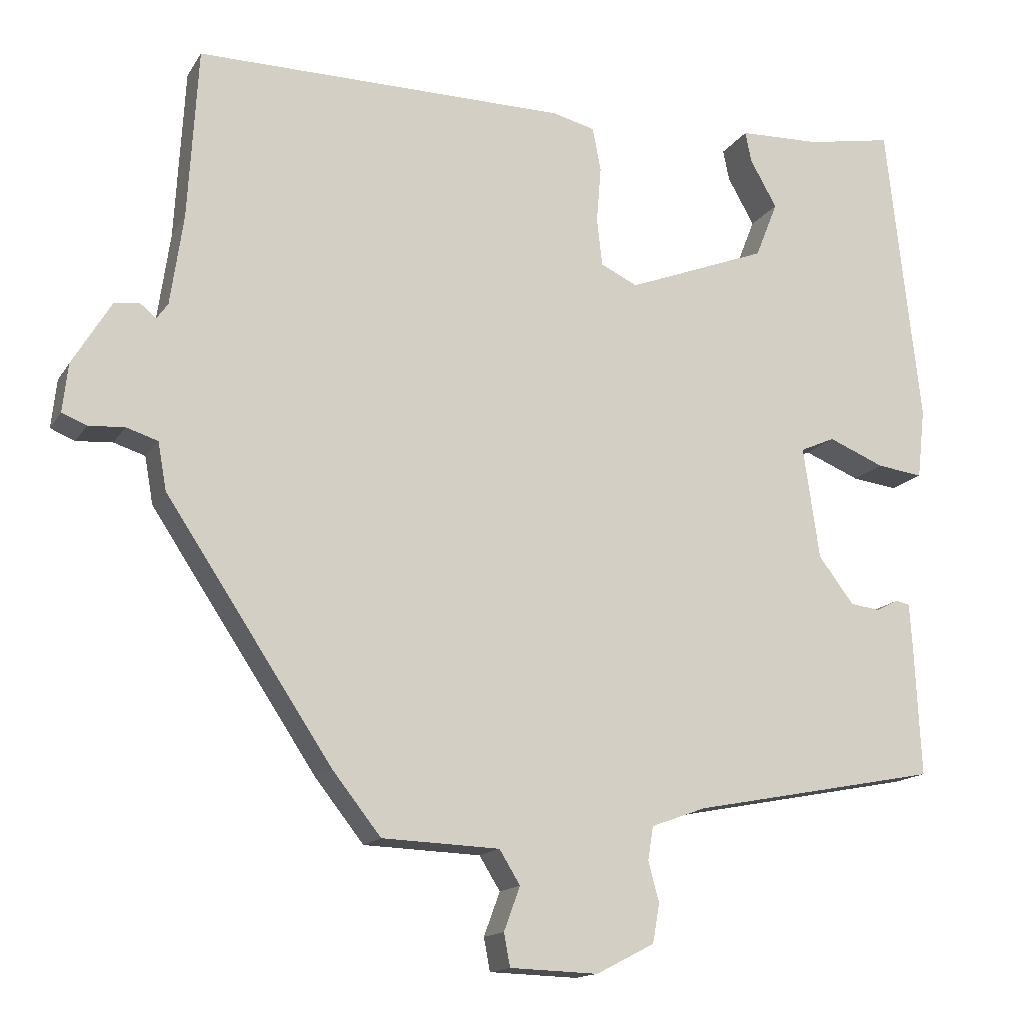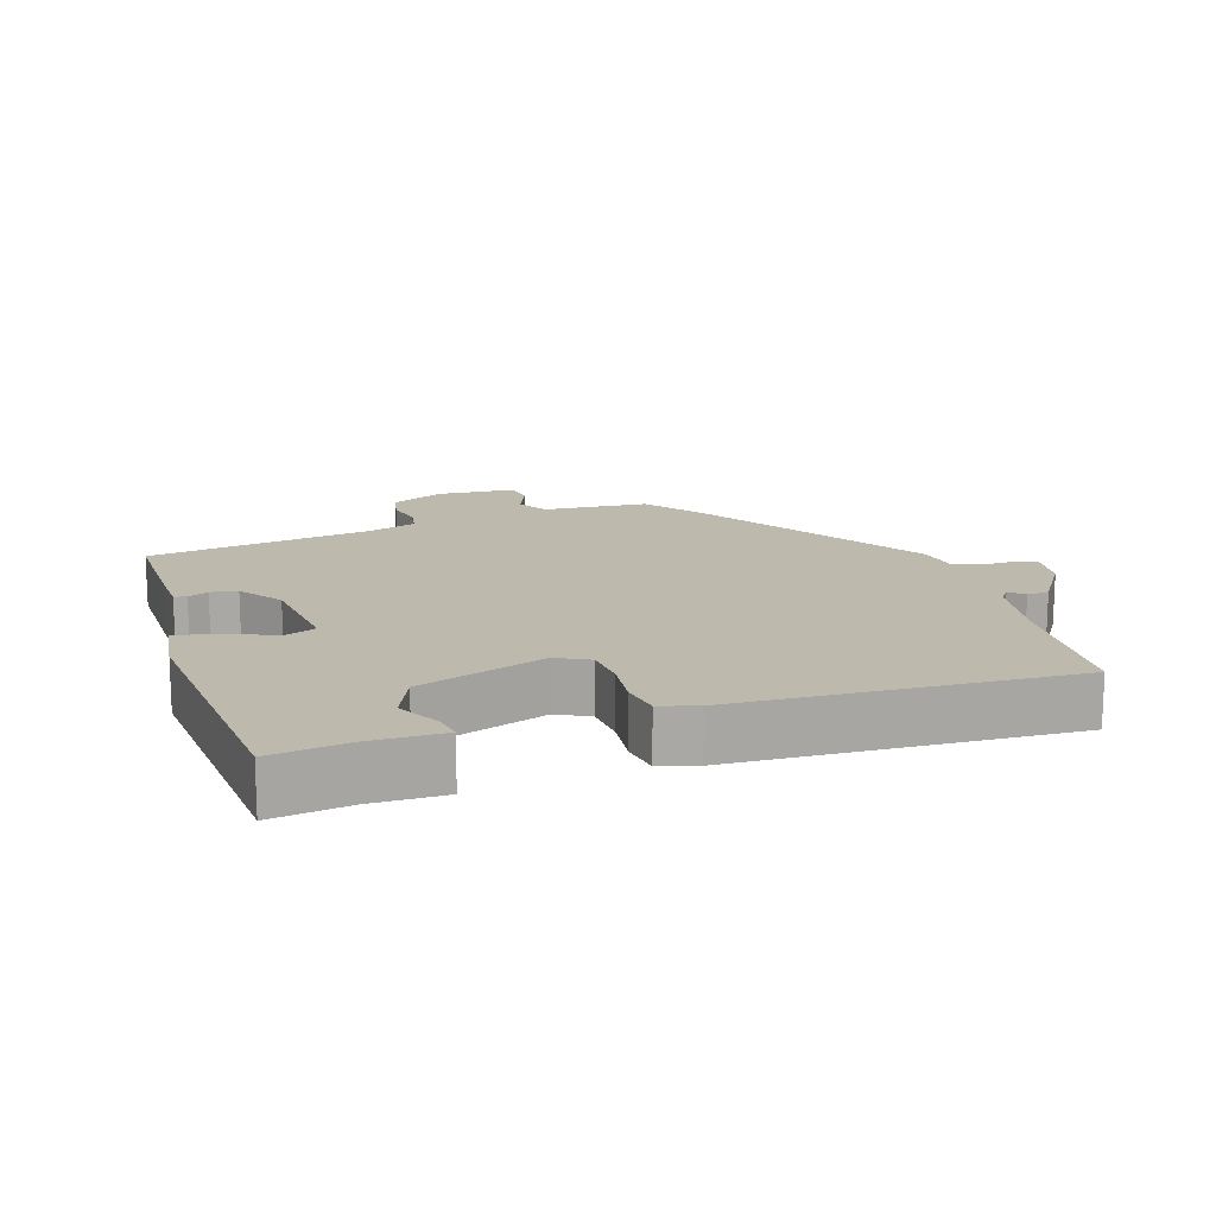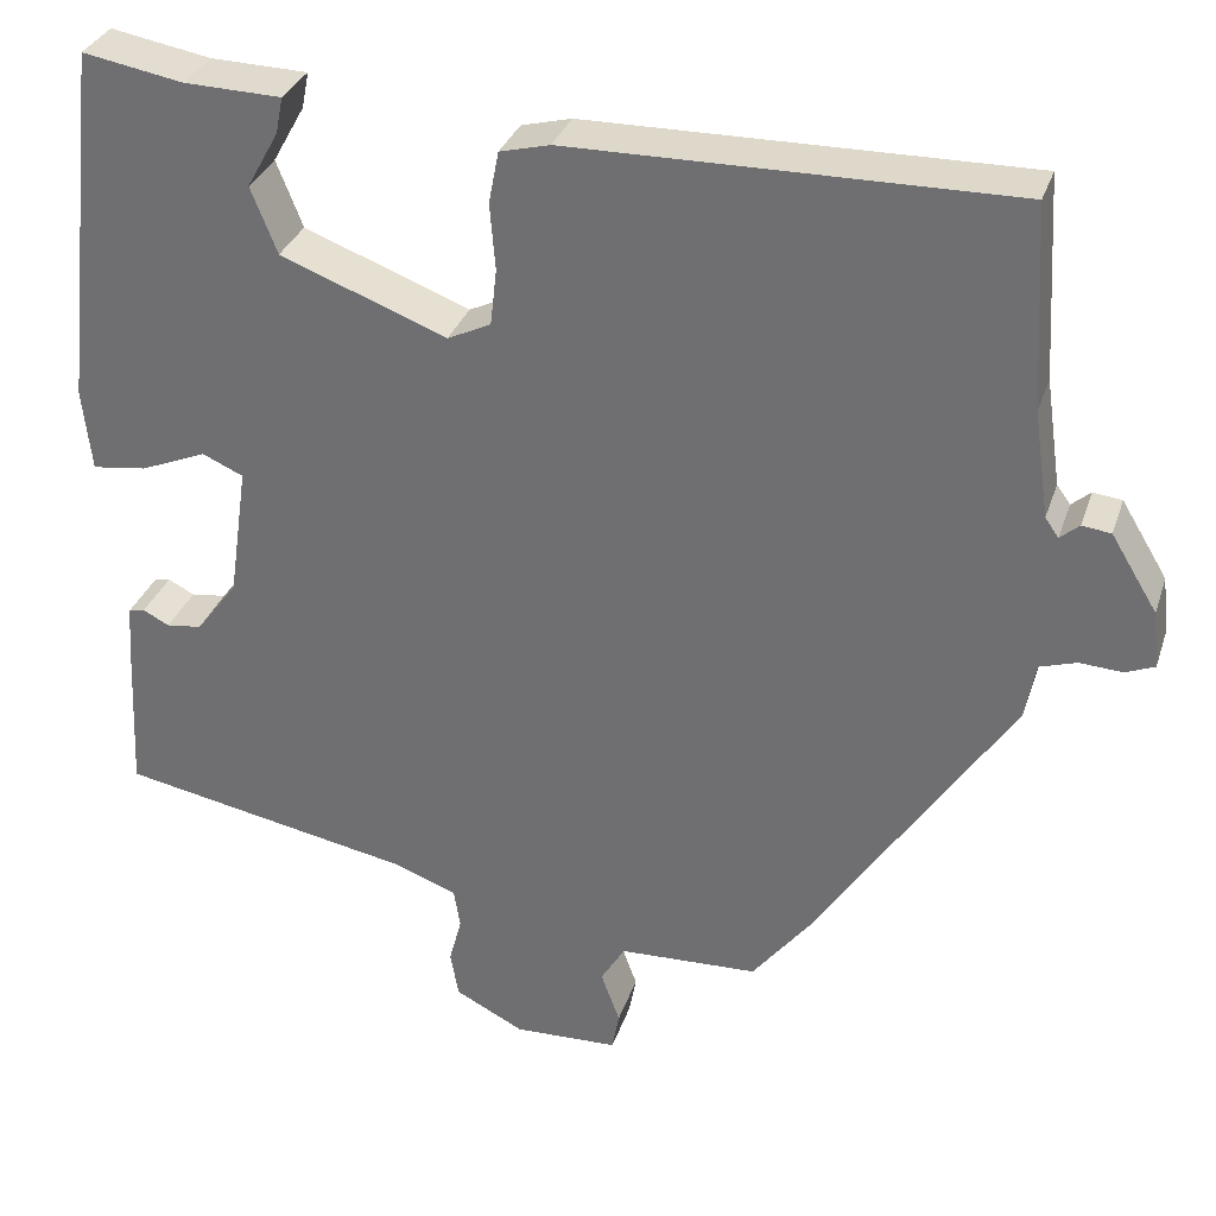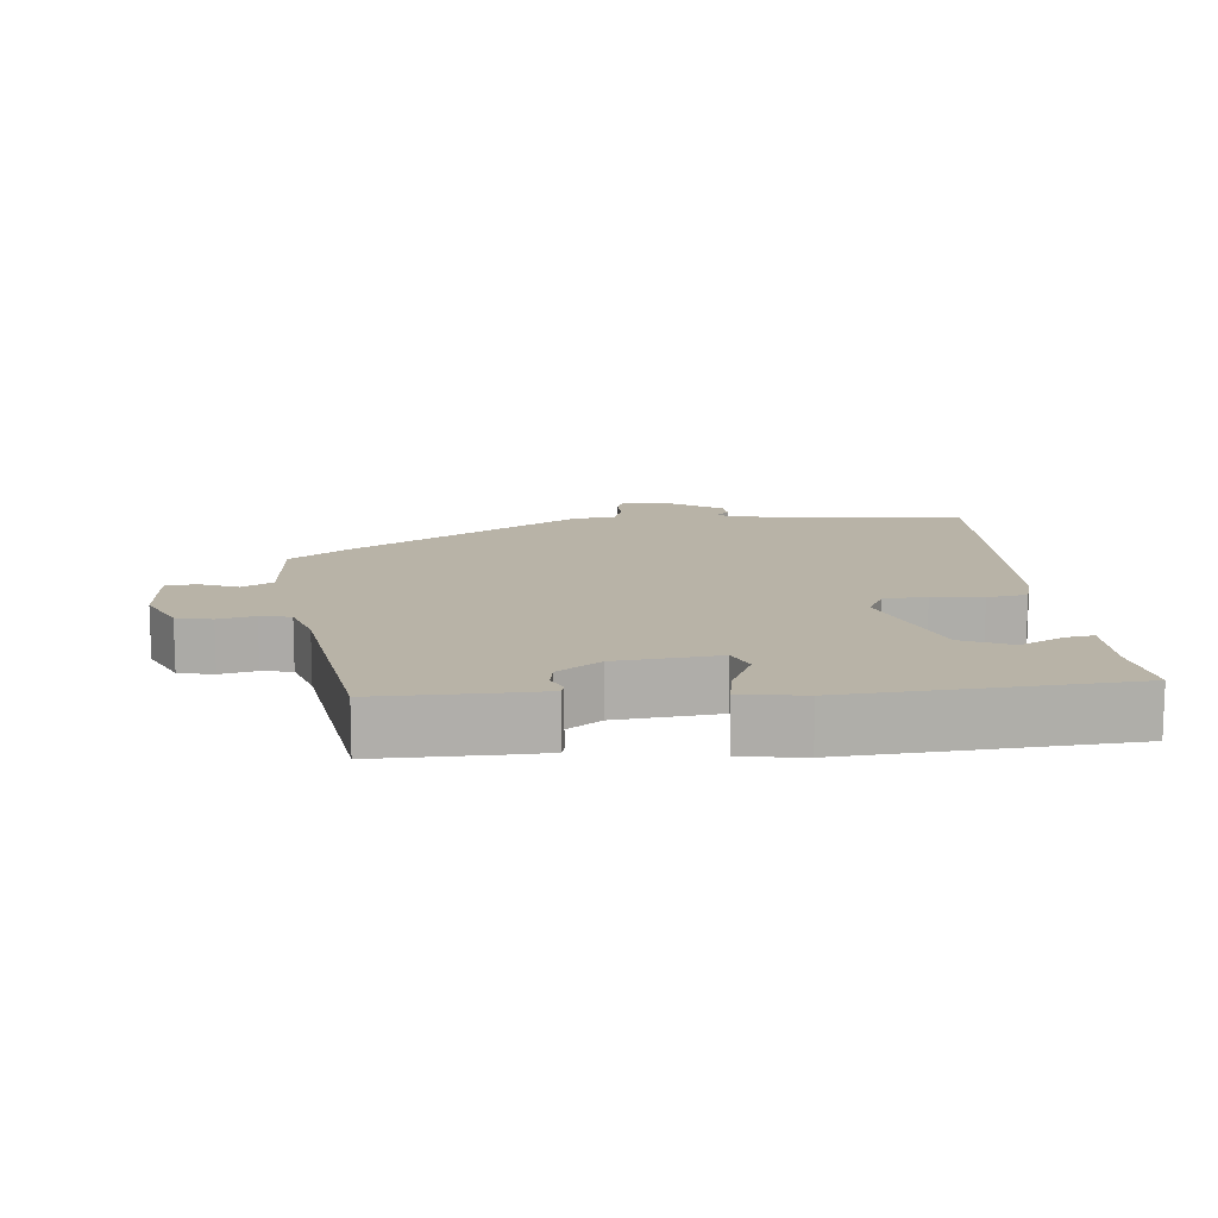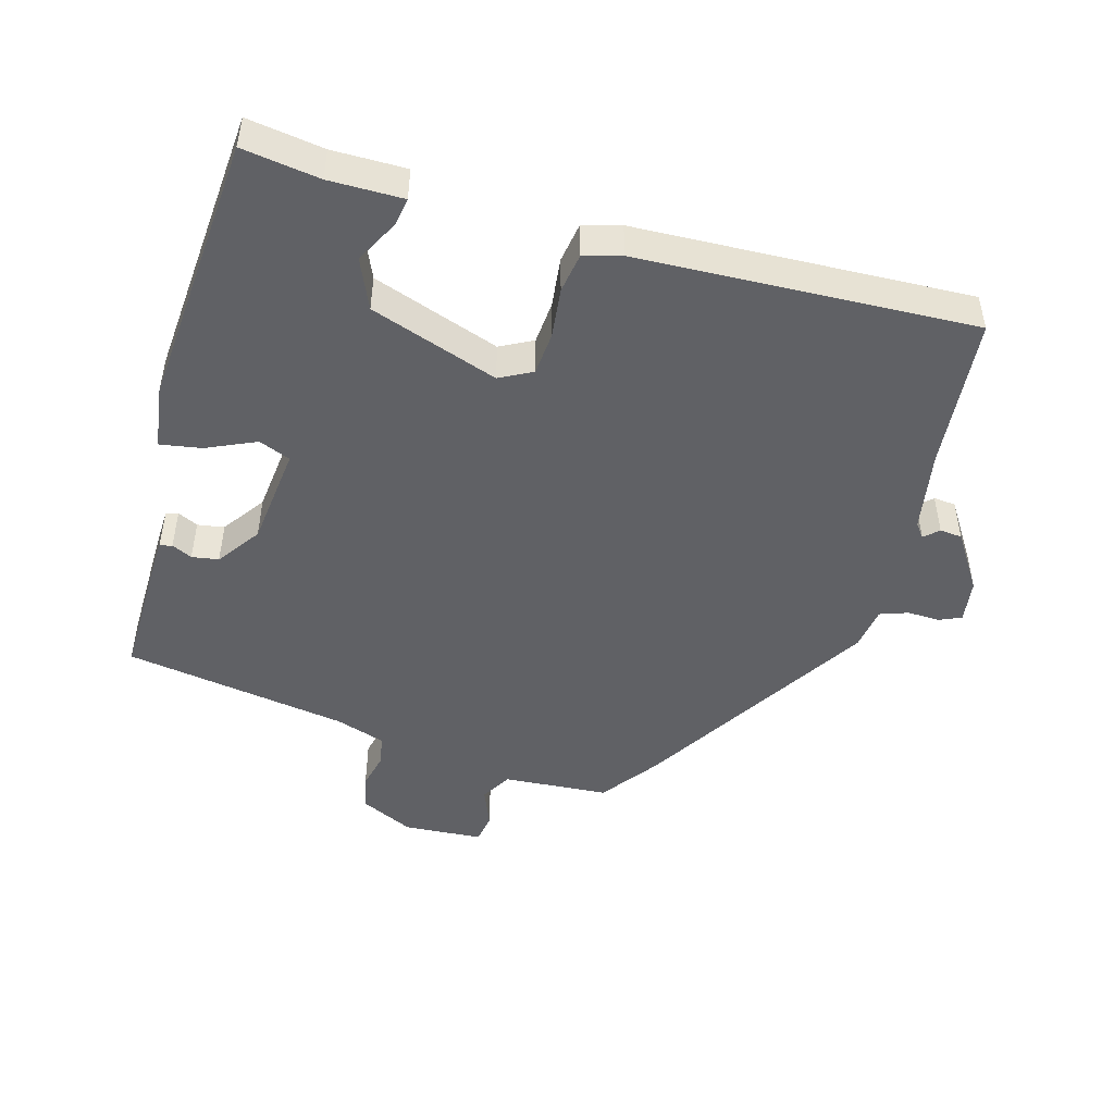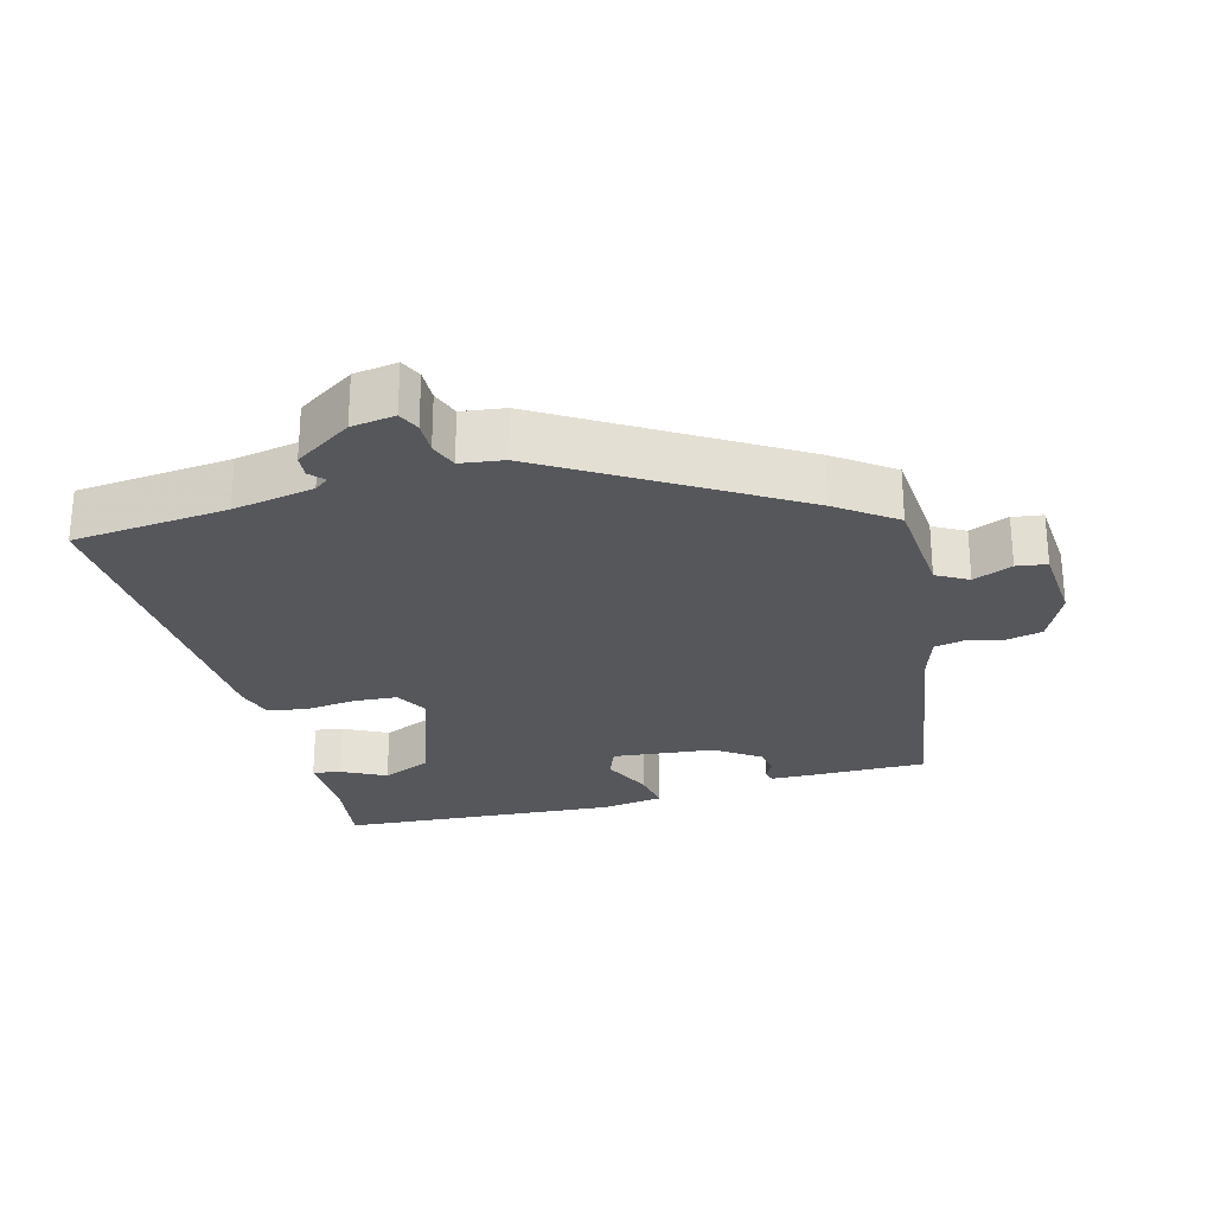
<metadata>
{"format":"obj","ext":"obj","renderer":"f3d","projection":"perspective","resolution":1024,"background":"white","views":[{"elev":-14.8,"azim":158.9,"up":"+Z"},{"elev":15.2,"azim":-16.1,"up":"+Y"},{"elev":31.9,"azim":17.0,"up":"+Z"},{"elev":12.7,"azim":-93.3,"up":"+Y"},{"elev":-48.2,"azim":-14.0,"up":"+Y"},{"elev":-26.5,"azim":107.4,"up":"+Y"}]}
</metadata>
<code>
v 0.517 0.07 0.474
v 0.53 0.07 0.251
v 0.547 0.07 0.133
v 0.562 0.07 0.112
v 0.583 0.07 0.13
v 0.615 0.07 0.126
v 0.666 0.07 0.042
v 0.673 0.07 -0.021
v 0.641 0.07 -0.034
v 0.594 0.07 -0.031
v 0.553 0.07 -0.044
v 0.542 0.07 -0.106
v 0.325 0.07 -0.433
v 0.262 0.07 -0.513
v 0.109 0.07 -0.519
v 0.082 0.07 -0.563
v 0.103 0.07 -0.62
v 0.095 0.07 -0.663
v -0.02 0.07 -0.667
v -0.096 0.07 -0.628
v -0.105 0.07 -0.577
v -0.091 0.07 -0.525
v -0.098 0.07 -0.481
v -0.169 0.07 -0.455
v -0.492 0.07 -0.393
v -0.484 0.07 -0.223
v -0.48 0.07 -0.164
v -0.462 0.07 -0.16
v -0.433 0.07 -0.175
v -0.394 0.07 -0.17
v -0.348 0.07 -0.109
v -0.327 0.07 0.037
v -0.372 0.07 0.057
v -0.445 0.07 0.027
v -0.505 0.07 0.019
v -0.515 0.07 0.11
v -0.471 0.07 0.508
v -0.36 0.07 0.488
v -0.253 0.07 0.485
v -0.261 0.07 0.445
v -0.296 0.07 0.383
v -0.267 0.07 0.31
v -0.084 0.07 0.24
v -0.036 0.07 0.263
v -0.029 0.07 0.325
v -0.035 0.07 0.398
v -0.024 0.07 0.455
v 0.031 0.07 0.469
v 0.517 0 0.474
v 0.53 0 0.251
v 0.547 0 0.133
v 0.562 0 0.112
v 0.583 0 0.13
v 0.615 0 0.126
v 0.666 0 0.042
v 0.673 0 -0.021
v 0.641 0 -0.034
v 0.594 0 -0.031
v 0.553 0 -0.044
v 0.542 0 -0.106
v 0.325 0 -0.433
v 0.262 0 -0.513
v 0.109 0 -0.519
v 0.082 0 -0.563
v 0.103 0 -0.62
v 0.095 0 -0.663
v -0.02 0 -0.667
v -0.096 0 -0.628
v -0.105 0 -0.577
v -0.091 0 -0.525
v -0.098 0 -0.481
v -0.169 0 -0.455
v -0.492 0 -0.393
v -0.484 0 -0.223
v -0.48 0 -0.164
v -0.462 0 -0.16
v -0.433 0 -0.175
v -0.394 0 -0.17
v -0.348 0 -0.109
v -0.327 0 0.037
v -0.372 0 0.057
v -0.445 0 0.027
v -0.505 0 0.019
v -0.515 0 0.11
v -0.471 0 0.508
v -0.36 0 0.488
v -0.253 0 0.485
v -0.261 0 0.445
v -0.296 0 0.383
v -0.267 0 0.31
v -0.084 0 0.24
v -0.036 0 0.263
v -0.029 0 0.325
v -0.035 0 0.398
v -0.024 0 0.455
v 0.031 0 0.469
f 45 46 47 48
f 44 45 48 1
f 43 44 1 2
f 38 39 40 41
f 38 41 42
f 37 38 42
f 36 37 42
f 33 34 35 36
f 33 36 42 43
f 26 27 28 29
f 24 25 26 29
f 23 24 29 30
f 19 20 21 22
f 19 22 23
f 16 17 18 19
f 15 16 19 23
f 11 12 13 14
f 11 14 15 23
f 7 8 9 10
f 7 10 11
f 4 5 6 7
f 4 7 11 23
f 33 43 2 3
f 32 33 3 4
f 31 32 4 23
f 23 30 31
f 96 95 94 93
f 49 96 93 92
f 50 49 92 91
f 89 88 87 86
f 90 89 86
f 90 86 85
f 90 85 84
f 84 83 82 81
f 91 90 84 81
f 77 76 75 74
f 77 74 73 72
f 78 77 72 71
f 70 69 68 67
f 71 70 67
f 67 66 65 64
f 71 67 64 63
f 62 61 60 59
f 71 63 62 59
f 58 57 56 55
f 59 58 55
f 55 54 53 52
f 71 59 55 52
f 51 50 91 81
f 52 51 81 80
f 71 52 80 79
f 79 78 71
f 1 49 50 2
f 2 50 51 3
f 3 51 52 4
f 4 52 53 5
f 5 53 54 6
f 6 54 55 7
f 7 55 56 8
f 8 56 57 9
f 9 57 58 10
f 10 58 59 11
f 11 59 60 12
f 12 60 61 13
f 13 61 62 14
f 14 62 63 15
f 15 63 64 16
f 16 64 65 17
f 17 65 66 18
f 18 66 67 19
f 19 67 68 20
f 20 68 69 21
f 21 69 70 22
f 22 70 71 23
f 23 71 72 24
f 24 72 73 25
f 25 73 74 26
f 26 74 75 27
f 27 75 76 28
f 28 76 77 29
f 29 77 78 30
f 30 78 79 31
f 31 79 80 32
f 32 80 81 33
f 33 81 82 34
f 34 82 83 35
f 35 83 84 36
f 36 84 85 37
f 37 85 86 38
f 38 86 87 39
f 39 87 88 40
f 40 88 89 41
f 41 89 90 42
f 42 90 91 43
f 43 91 92 44
f 44 92 93 45
f 45 93 94 46
f 46 94 95 47
f 47 95 96 48
f 48 96 49 1

</code>
